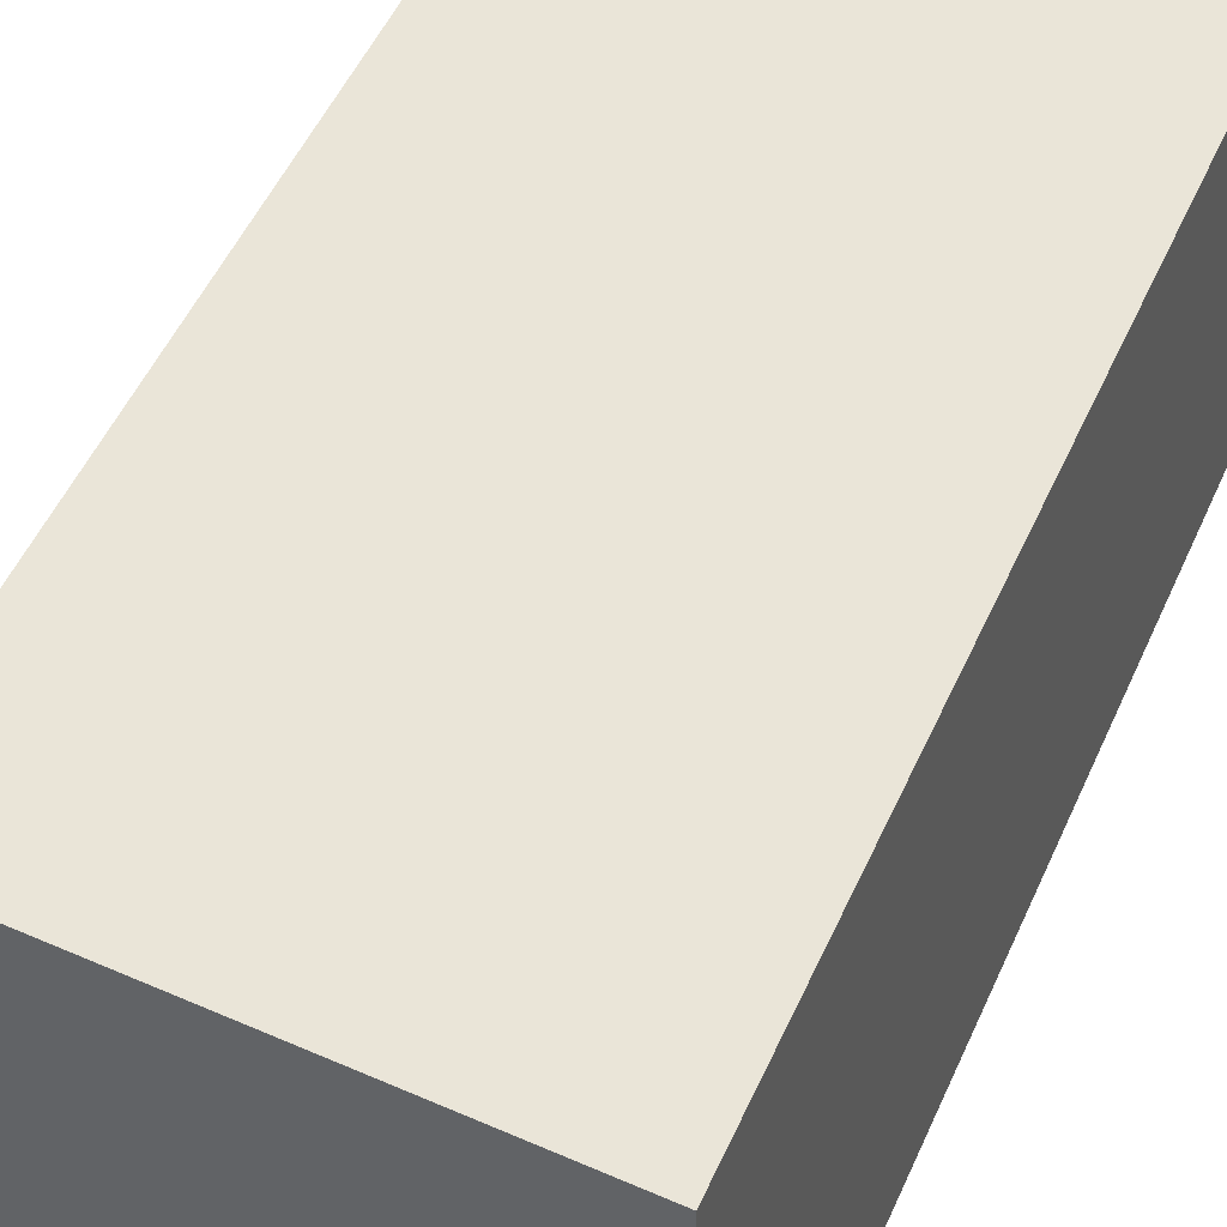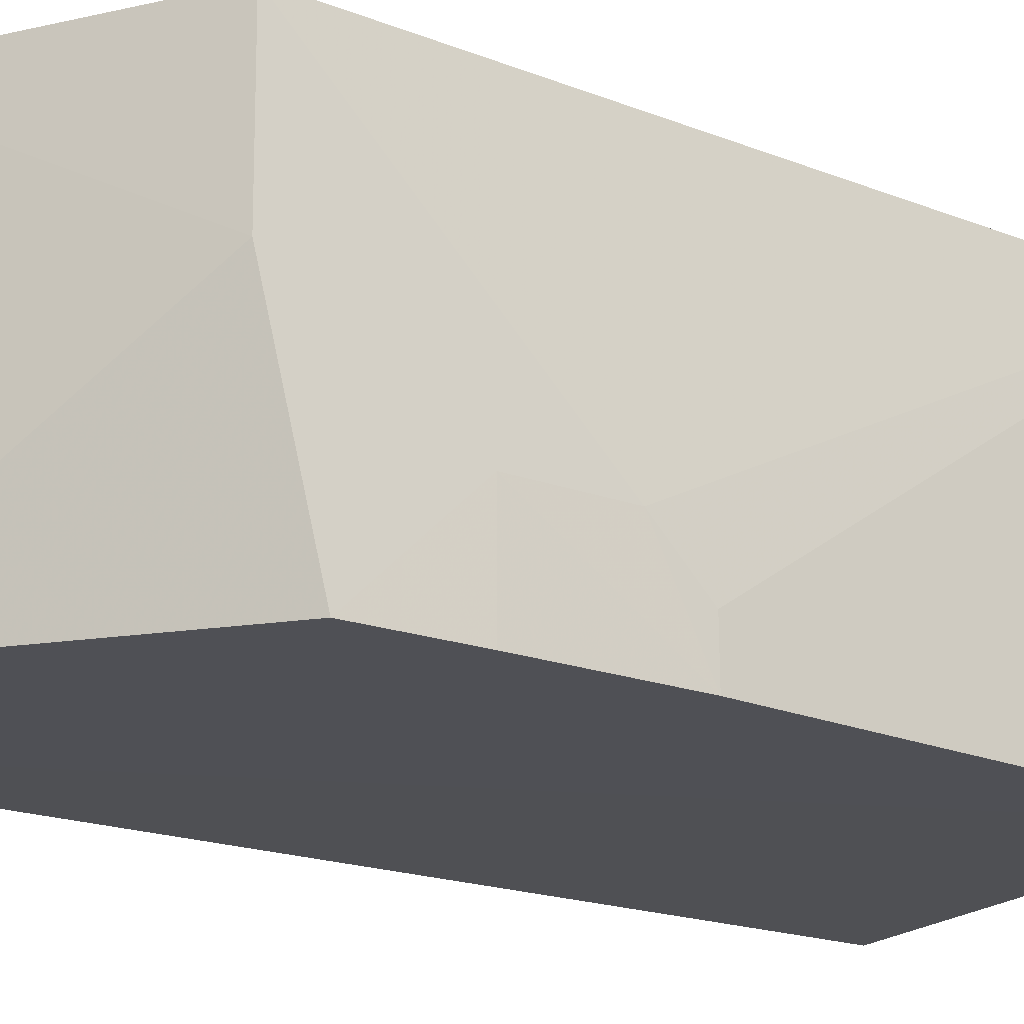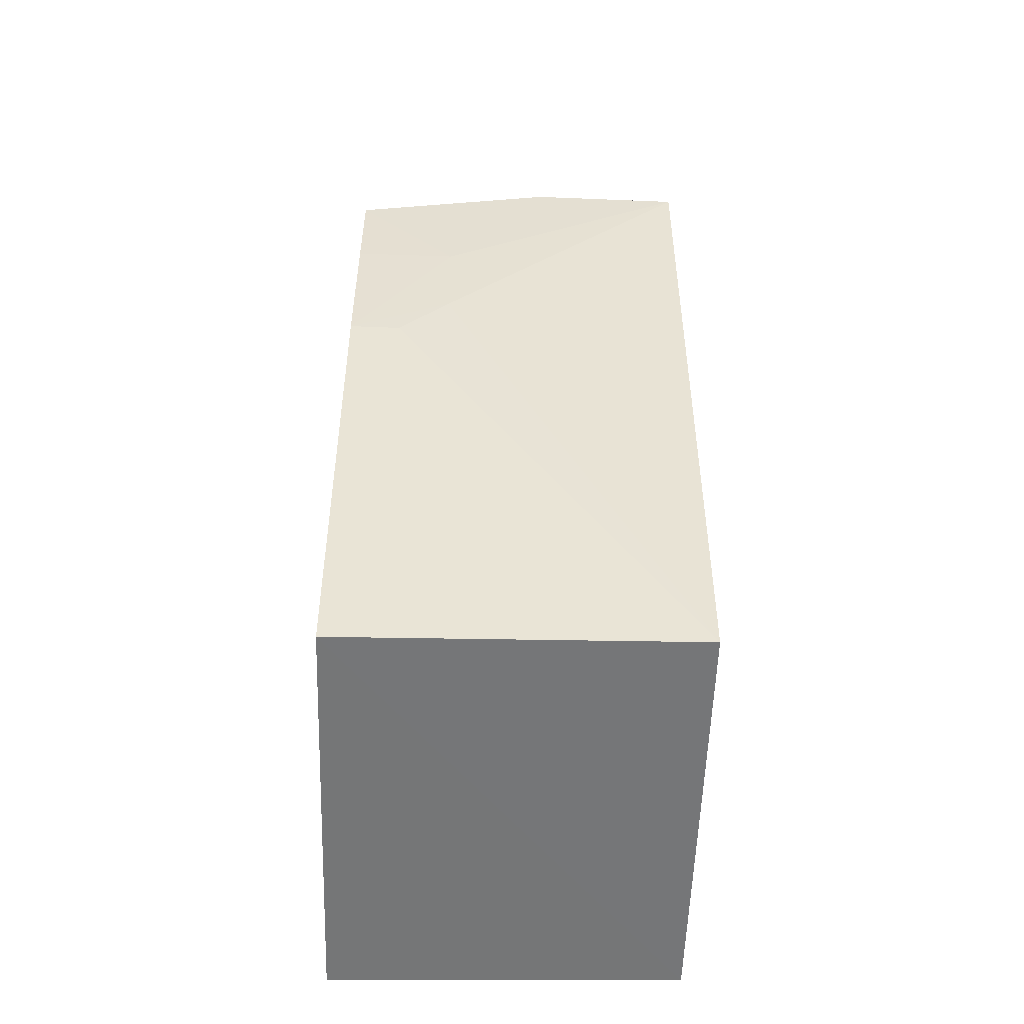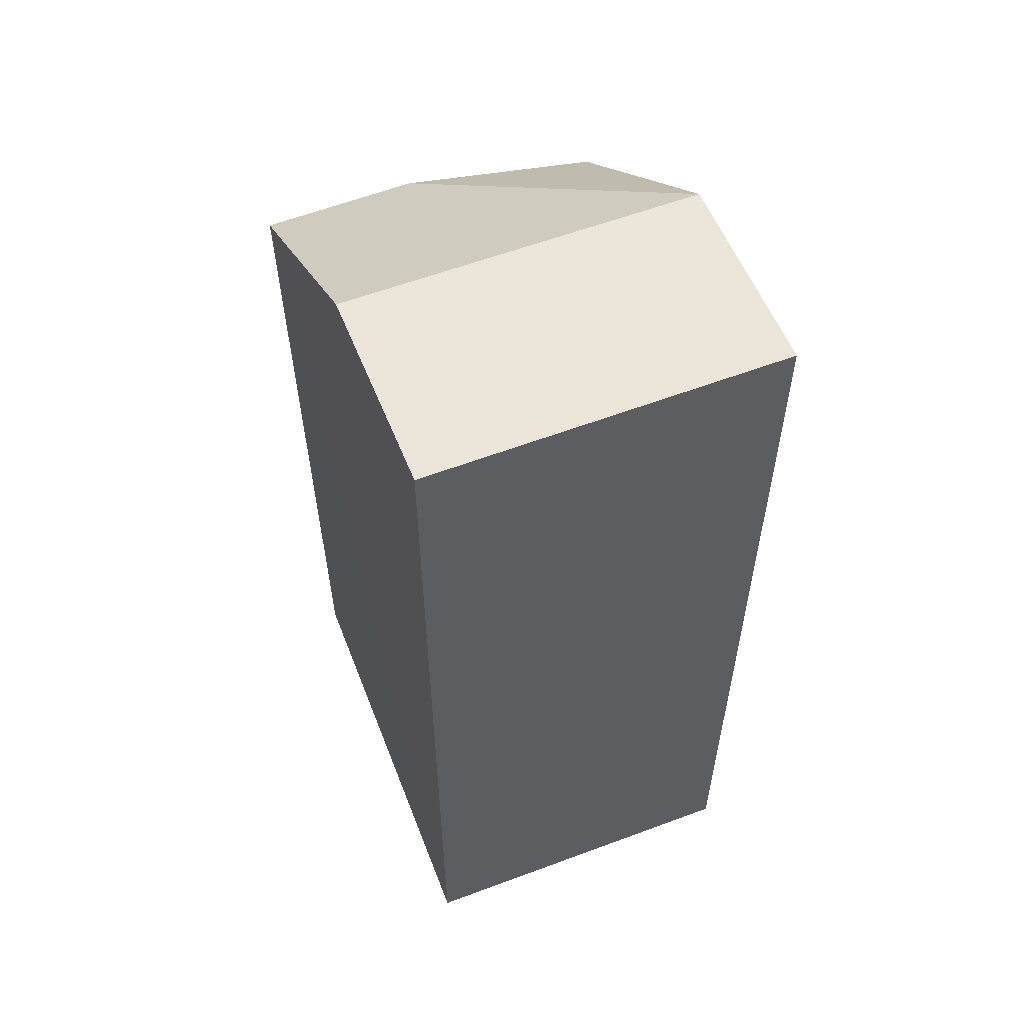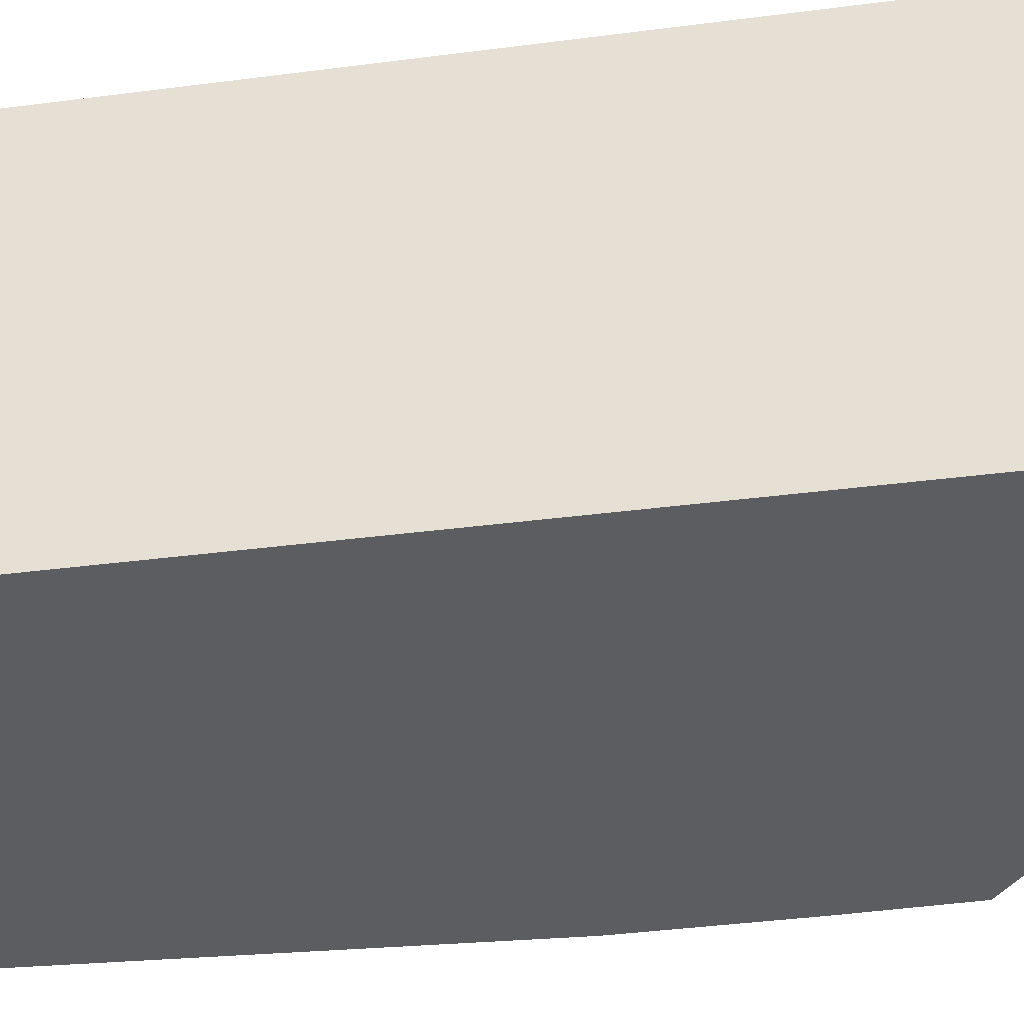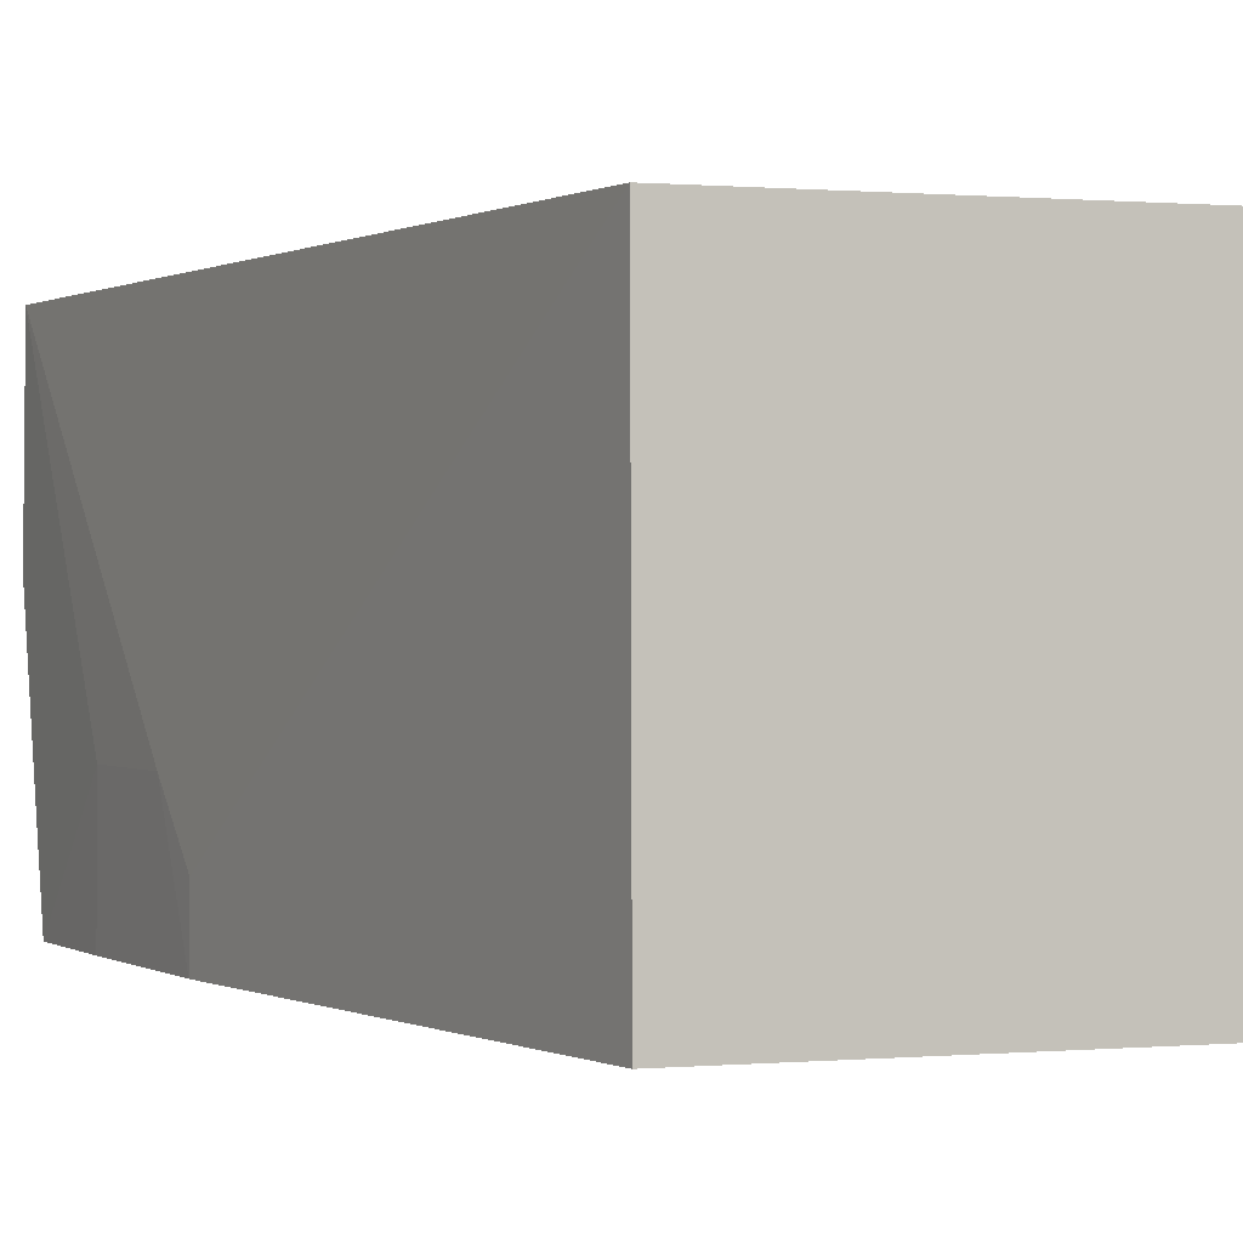
<metadata>
{"format":"obj","ext":"obj","renderer":"f3d","projection":"perspective","resolution":1024,"background":"white","views":[{"elev":45.1,"azim":22.5,"up":"+Z"},{"elev":-19.3,"azim":-124.8,"up":"+Z"},{"elev":-52.0,"azim":-91.9,"up":"+Y"},{"elev":56.9,"azim":68.3,"up":"+Y"},{"elev":-36.3,"azim":99.8,"up":"+Z"},{"elev":0.1,"azim":-24.9,"up":"+Z"}]}
</metadata>
<code>
v -0.01344 0.01315 0.06152
v -0.0134 -0.02086 0.0615
v -0.01344 0.01315 0.04866
v -0.02987 0.005797 0.04866
v -0.02969 0.007627 0.06152
v -0.0134 -0.02119 0.04864
v -0.02878 -0.0196 0.06149
v -0.02079 0.01315 0.06152
v -0.0289 -0.01995 0.04861
v -0.02995 -0.003369 0.05048
v -0.02079 0.01315 0.04866
v -0.02994 -0.001532 0.05231
v -0.02997 -0.003369 0.04864
v -0.02974 0.007629 0.05601
v -0.02994 0.002084 0.05233
v -0.02996 0.002084 0.04865
f 1 2 3
f 5 2 1
f 6 3 2
f 7 2 5
f 8 5 1
f 8 1 3
f 9 3 6
f 9 6 2
f 9 2 7
f 10 9 7
f 11 8 3
f 11 3 9
f 12 10 7
f 12 7 5
f 13 9 10
f 13 11 9
f 13 10 12
f 14 11 4
f 14 5 8
f 14 8 11
f 15 12 5
f 15 13 12
f 15 14 4
f 15 5 14
f 16 15 4
f 16 13 15
f 16 4 11
f 16 11 13

</code>
